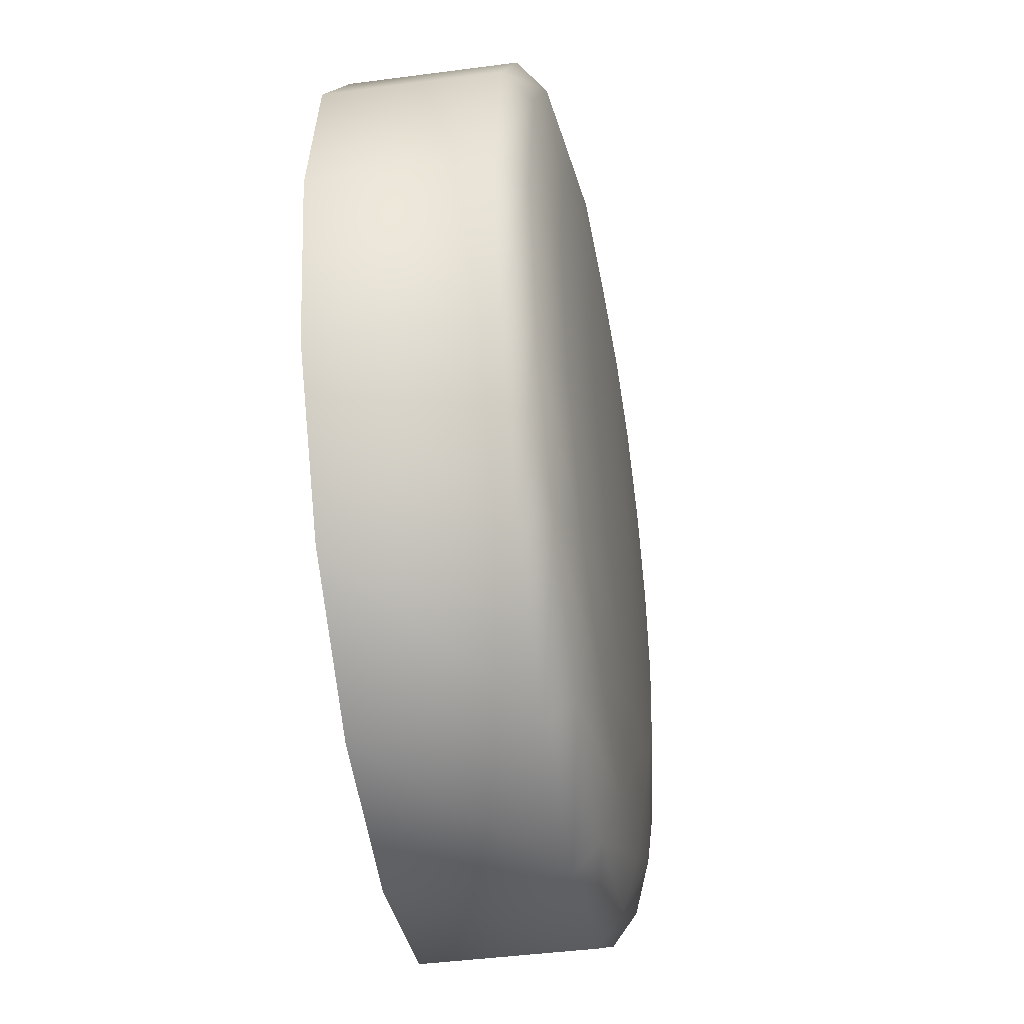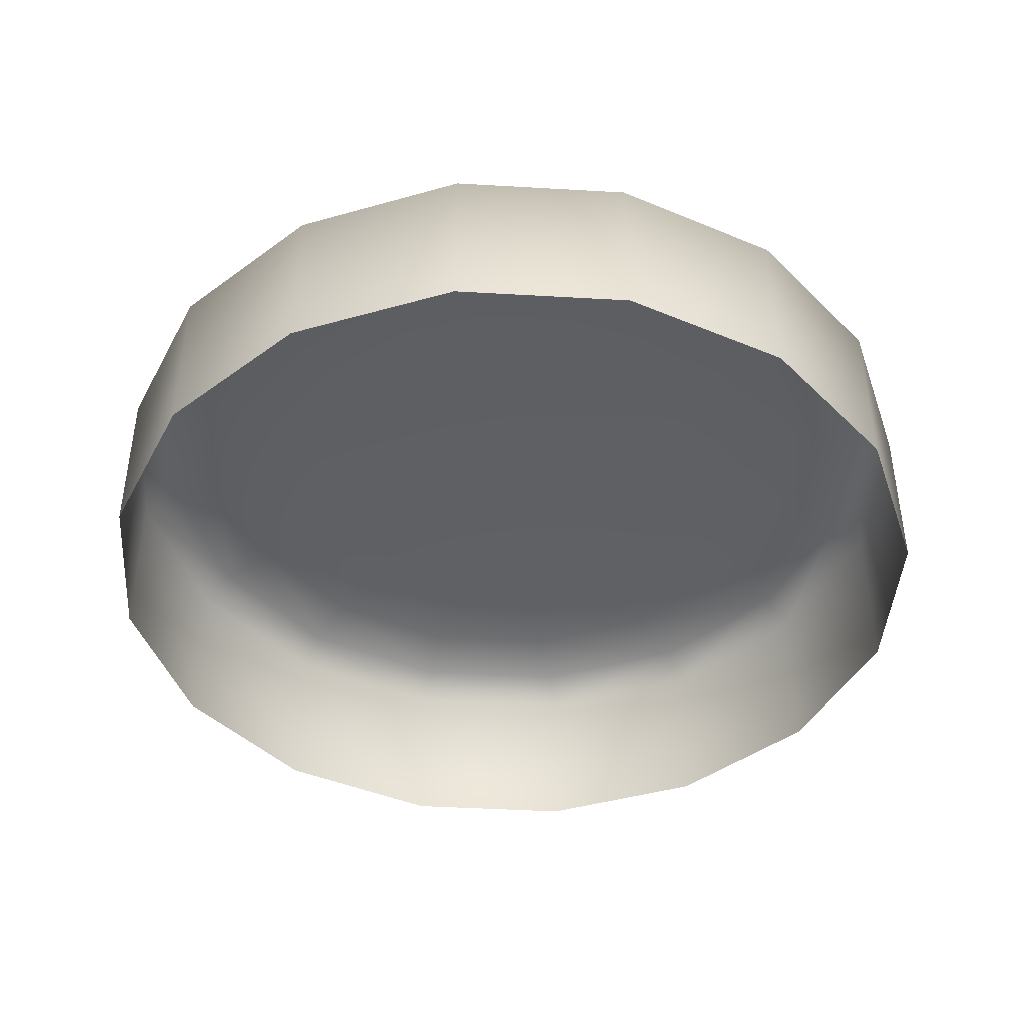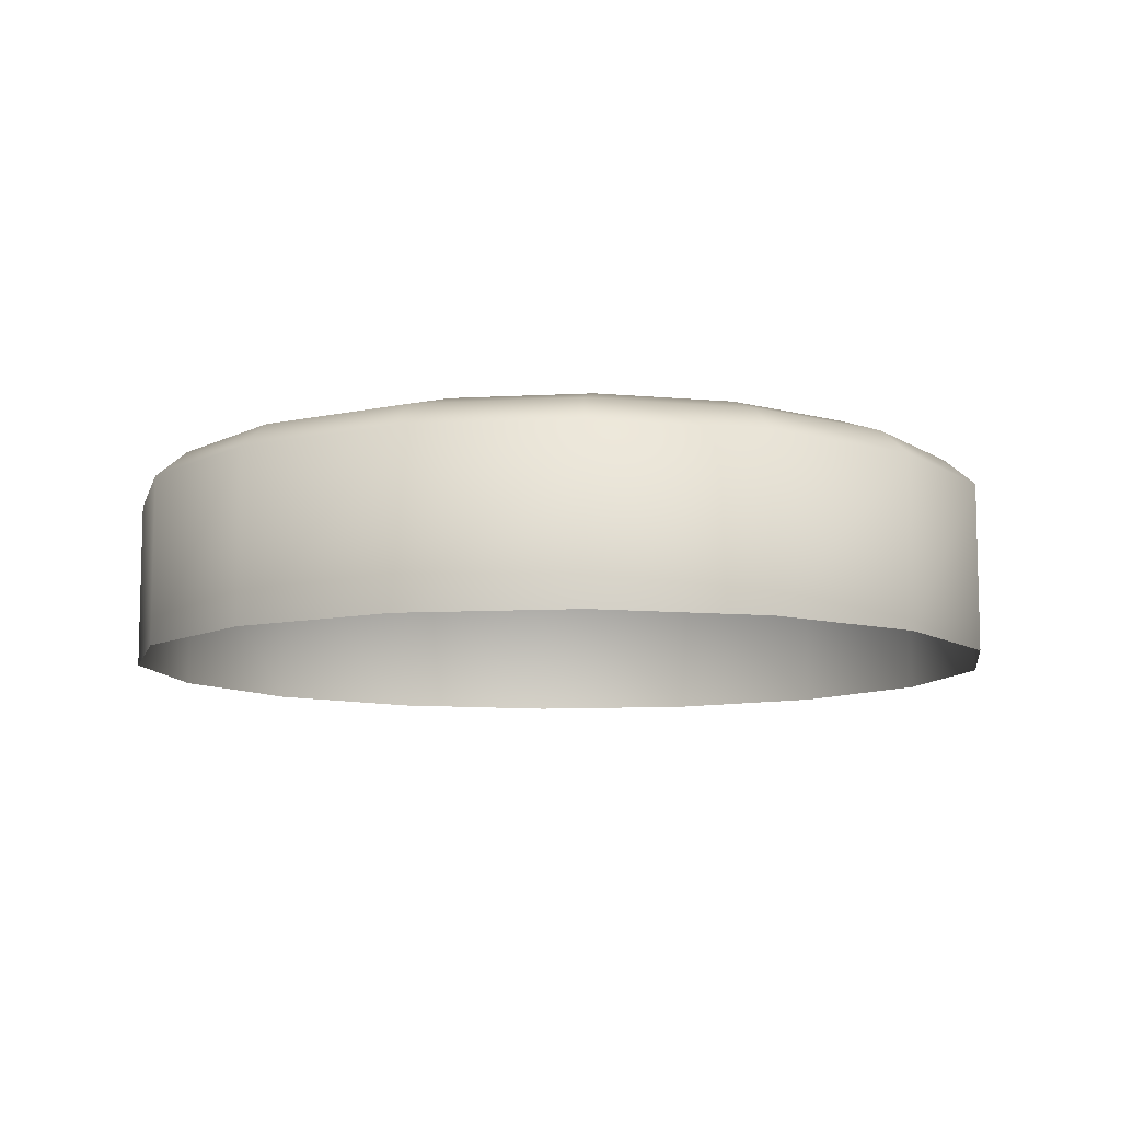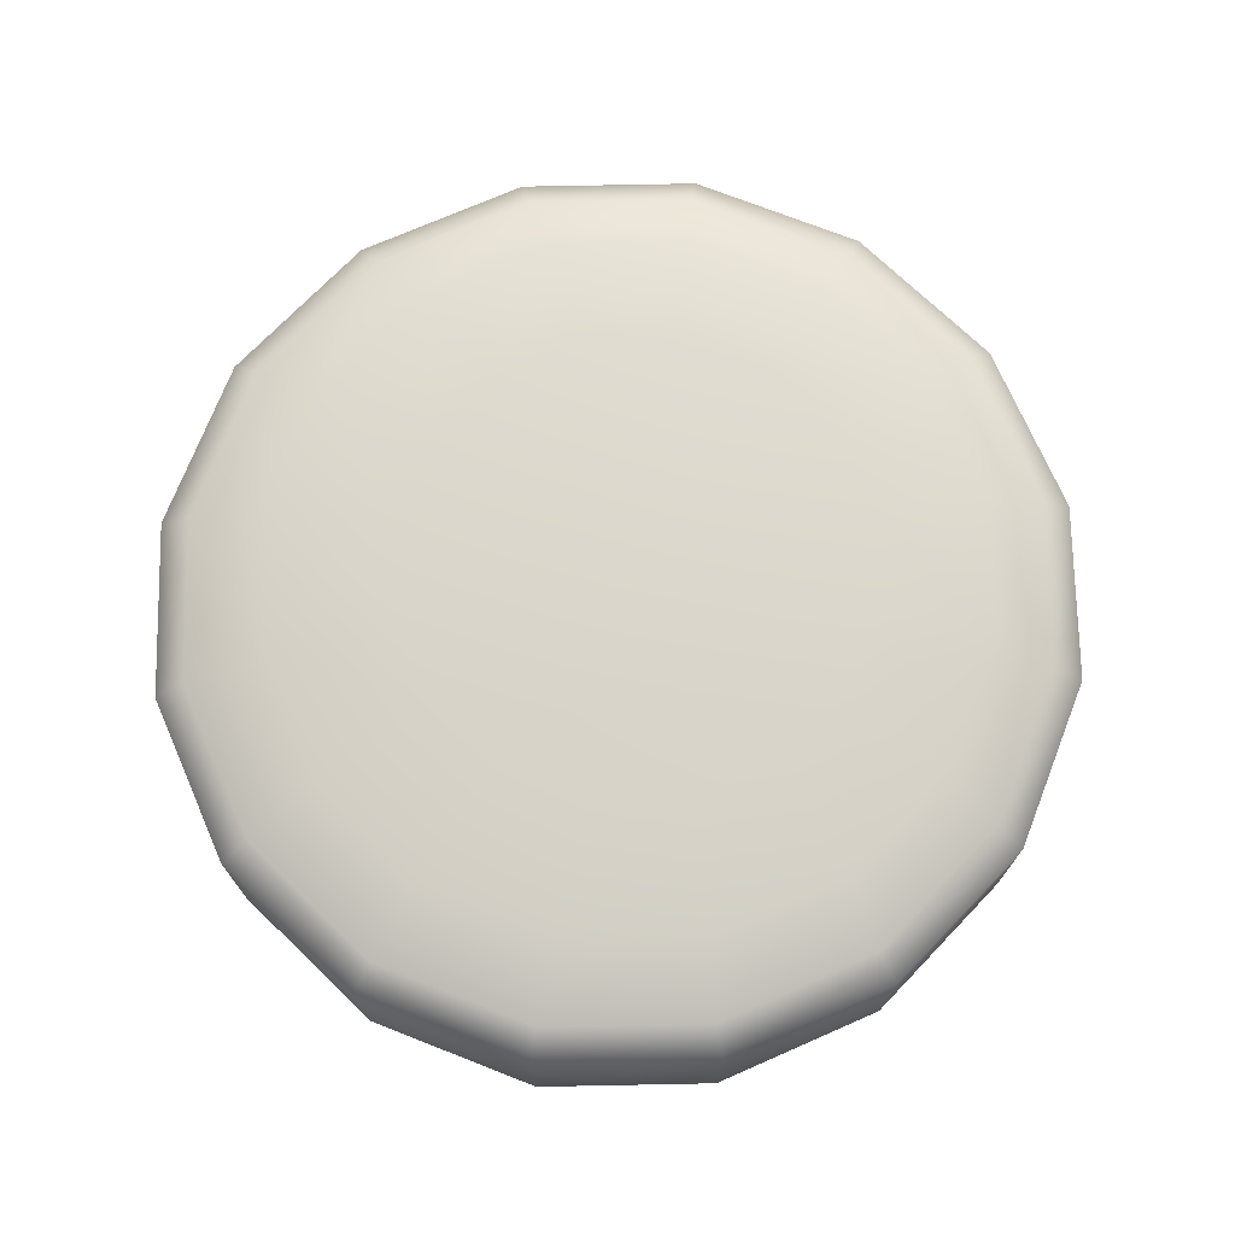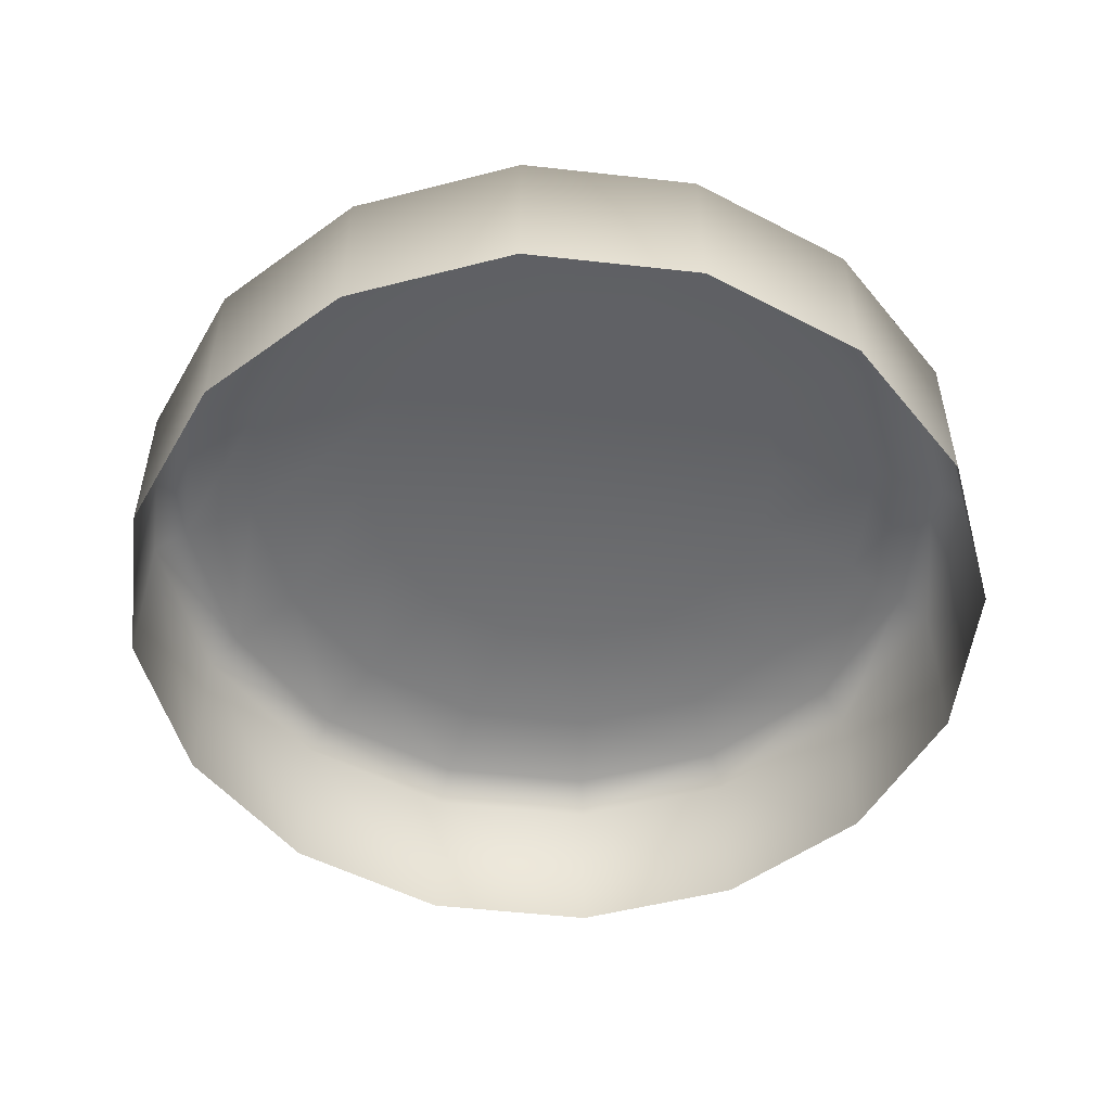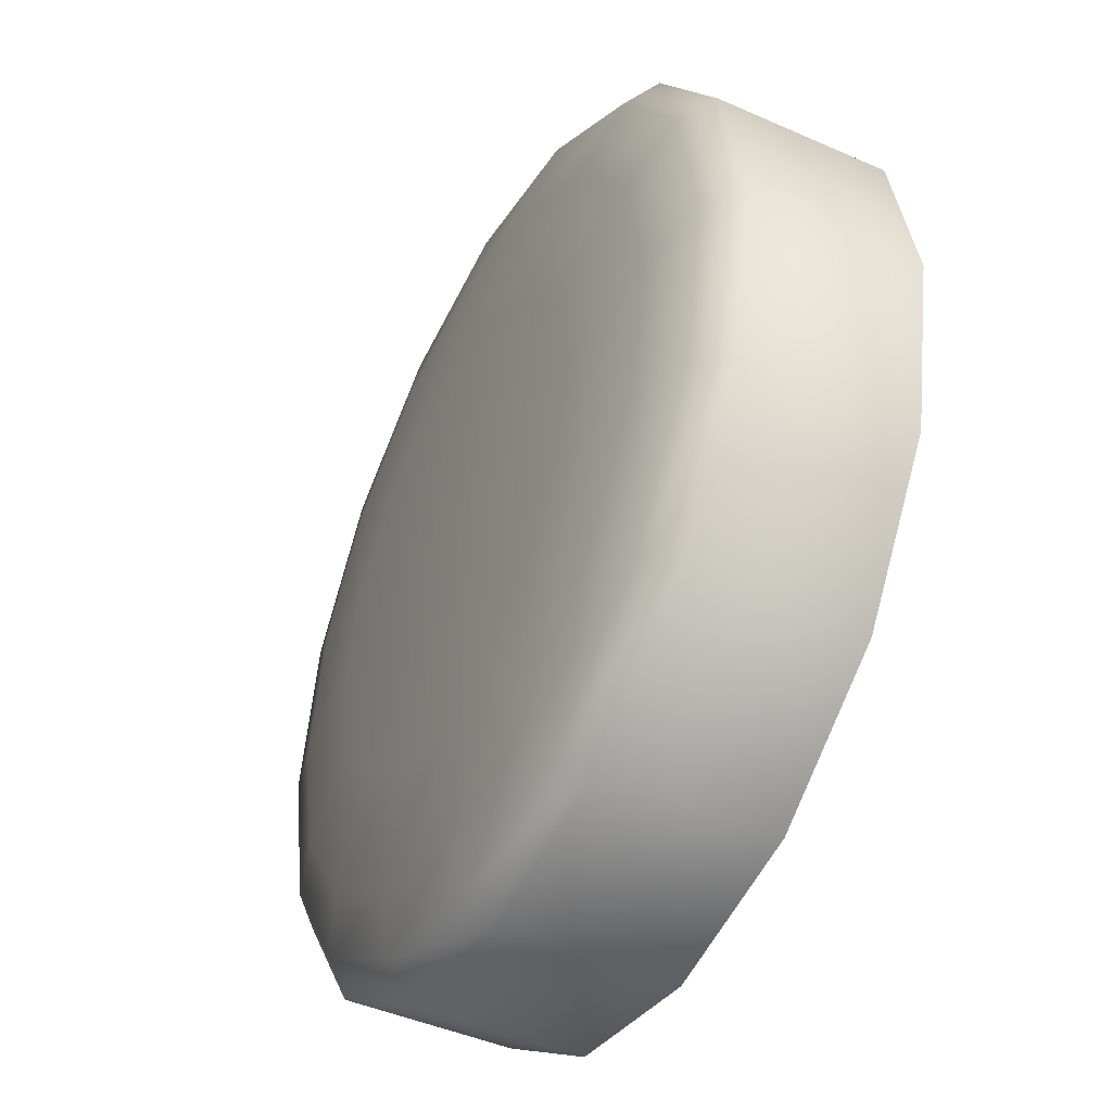
<metadata>
{"format":"obj","ext":"obj","renderer":"f3d","projection":"perspective","resolution":1024,"background":"white","views":[{"elev":-43.4,"azim":98.9,"up":"+Z"},{"elev":-43.0,"azim":-15.2,"up":"+Y"},{"elev":-9.3,"azim":132.1,"up":"+Y"},{"elev":73.0,"azim":55.1,"up":"+Y"},{"elev":-51.9,"azim":161.8,"up":"+Y"},{"elev":-44.8,"azim":-117.2,"up":"+Z"}]}
</metadata>
<code>
o X_Button
v 0.6407 0.2261 -0.078
v 0.6407 0.2301 -0.07327
v 0.6666 0.2261 -0.07285
v 0.6648 0.2301 -0.06848
v 0.6885 0.2261 -0.0582
v 0.6851 0.2301 -0.05485
v 0.7031 0.2261 -0.03628
v 0.6987 0.2301 -0.03447
v 0.7083 0.2261 -0.01043
v 0.7035 0.2301 -0.01043
v 0.7031 0.2261 0.01542
v 0.6987 0.2301 0.01361
v 0.6884 0.2261 0.03733
v 0.6851 0.2301 0.03398
v 0.6665 0.2261 0.05196
v 0.6647 0.2301 0.04759
v 0.6407 0.2261 0.05709
v 0.6407 0.2301 0.05236
v 0.6148 0.2261 0.05194
v 0.6166 0.2301 0.04756
v 0.5929 0.2261 0.03728
v 0.5963 0.2301 0.03394
v 0.5783 0.2261 0.01536
v 0.5827 0.2301 0.01355
v 0.5732 0.2261 -0.01049
v 0.5779 0.2301 -0.01048
v 0.5783 0.2261 -0.03633
v 0.5827 0.2301 -0.03452
v 0.593 0.2261 -0.05824
v 0.5963 0.2301 -0.05489
v 0.6149 0.2261 -0.07287
v 0.6167 0.2301 -0.0685
v 0.6604 0.2329 -0.06148
v 0.6402 0.2329 -0.0655
v 0.6775 0.2329 -0.05002
v 0.689 0.2329 -0.03288
v 0.693 0.2329 -0.01266
v 0.689 0.2329 0.007544
v 0.6775 0.2329 0.02467
v 0.6604 0.2329 0.03611
v 0.6401 0.2329 0.04013
v 0.6199 0.2329 0.0361
v 0.6028 0.2329 0.02464
v 0.5914 0.2329 0.007499
v 0.5874 0.2329 -0.01271
v 0.5914 0.2329 -0.03292
v 0.6028 0.2329 -0.05005
v 0.62 0.2329 -0.06149
v 0.6532 0.2348 -0.04691
v 0.6397 0.2348 -0.04959
v 0.6645 0.2348 -0.03931
v 0.6721 0.2348 -0.02794
v 0.6748 0.2348 -0.01453
v 0.6721 0.2348 -0.001128
v 0.6645 0.2348 0.01023
v 0.6531 0.2348 0.01783
v 0.6397 0.2348 0.02049
v 0.6263 0.2348 0.01781
v 0.6149 0.2348 0.01021
v 0.6074 0.2348 -0.001158
v 0.6047 0.2348 -0.01457
v 0.6074 0.2348 -0.02797
v 0.615 0.2348 -0.03934
v 0.6263 0.2348 -0.04693
v 0.6397 0.2354 -0.01455
v 0.6407 0.2004 -0.078
v 0.6666 0.2004 -0.07285
v 0.6885 0.2004 -0.0582
v 0.7031 0.2004 -0.03628
v 0.7083 0.2004 -0.01043
v 0.7031 0.2004 0.01542
v 0.6884 0.2004 0.03733
v 0.6665 0.2004 0.05196
v 0.6407 0.2004 0.05709
v 0.6148 0.2004 0.05194
v 0.5929 0.2004 0.03728
v 0.5783 0.2004 0.01536
v 0.5732 0.2004 -0.01049
v 0.5783 0.2004 -0.03633
v 0.593 0.2004 -0.05824
v 0.6149 0.2004 -0.07287
f 1 2 4 3
f 3 4 6 5
f 5 6 8 7
f 7 8 10 9
f 9 10 12 11
f 11 12 14 13
f 13 14 16 15
f 15 16 18 17
f 17 18 20 19
f 19 20 22 21
f 21 22 24 23
f 23 24 26 25
f 25 26 28 27
f 27 28 30 29
f 16 14 39 40
f 29 30 32 31
f 31 32 2 1
f 43 42 58 59
f 26 24 44 45
f 12 10 37 38
f 22 20 42 43
f 32 30 47 48
f 8 6 35 36
f 18 16 40 41
f 4 2 34 33
f 28 26 45 46
f 14 12 38 39
f 24 22 43 44
f 2 32 48 34
f 10 8 36 37
f 20 18 41 42
f 30 28 46 47
f 6 4 33 35
f 64 63 65
f 36 35 51 52
f 44 43 59 60
f 37 36 52 53
f 45 44 60 61
f 38 37 53 54
f 46 45 61 62
f 39 38 54 55
f 47 46 62 63
f 40 39 55 56
f 48 47 63 64
f 41 40 56 57
f 33 34 50 49
f 34 48 64 50
f 42 41 57 58
f 35 33 49 51
f 57 56 65
f 49 50 65
f 50 64 65
f 58 57 65
f 51 49 65
f 59 58 65
f 52 51 65
f 60 59 65
f 53 52 65
f 61 60 65
f 54 53 65
f 62 61 65
f 55 54 65
f 63 62 65
f 56 55 65
f 1 3 67 66
f 25 27 79 78
f 11 13 72 71
f 21 23 77 76
f 31 1 66 81
f 7 9 70 69
f 17 19 75 74
f 27 29 80 79
f 3 5 68 67
f 13 15 73 72
f 23 25 78 77
f 9 11 71 70
f 19 21 76 75
f 29 31 81 80
f 5 7 69 68
f 15 17 74 73

</code>
